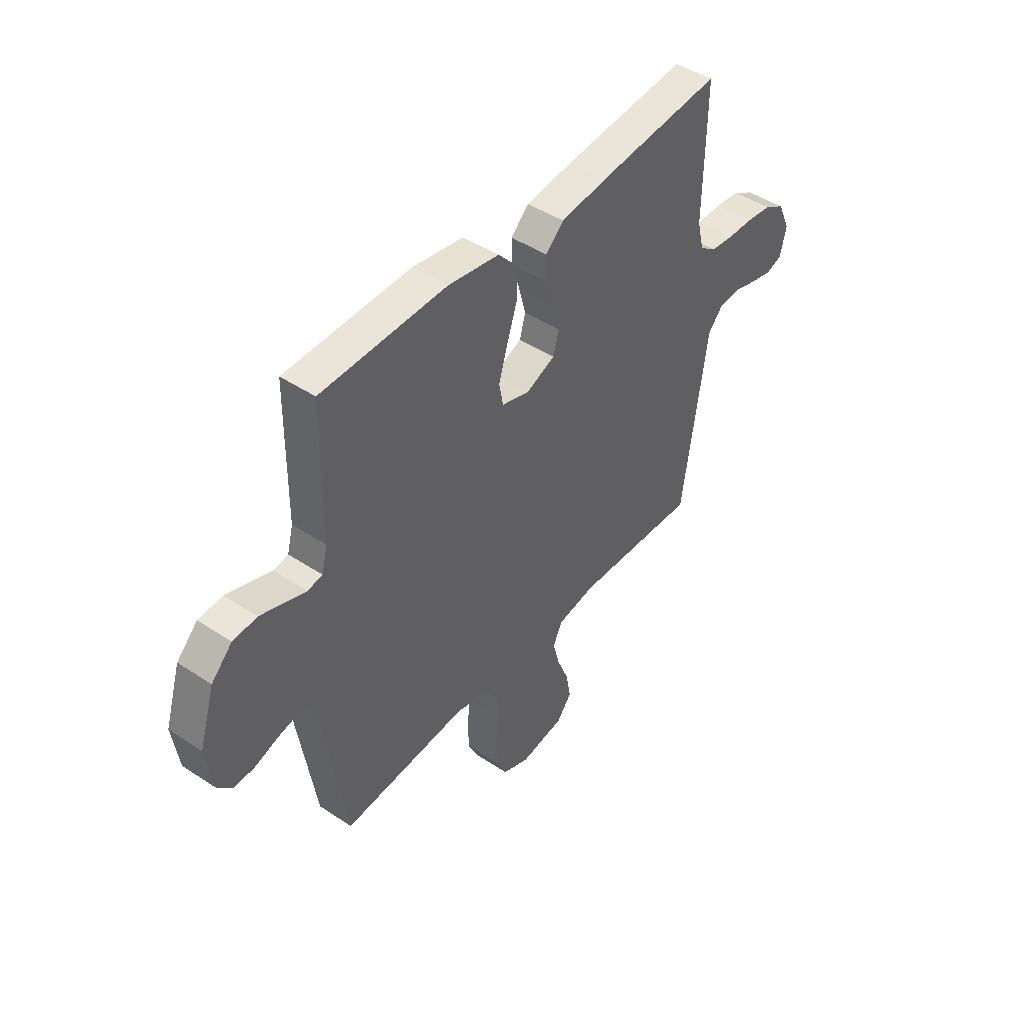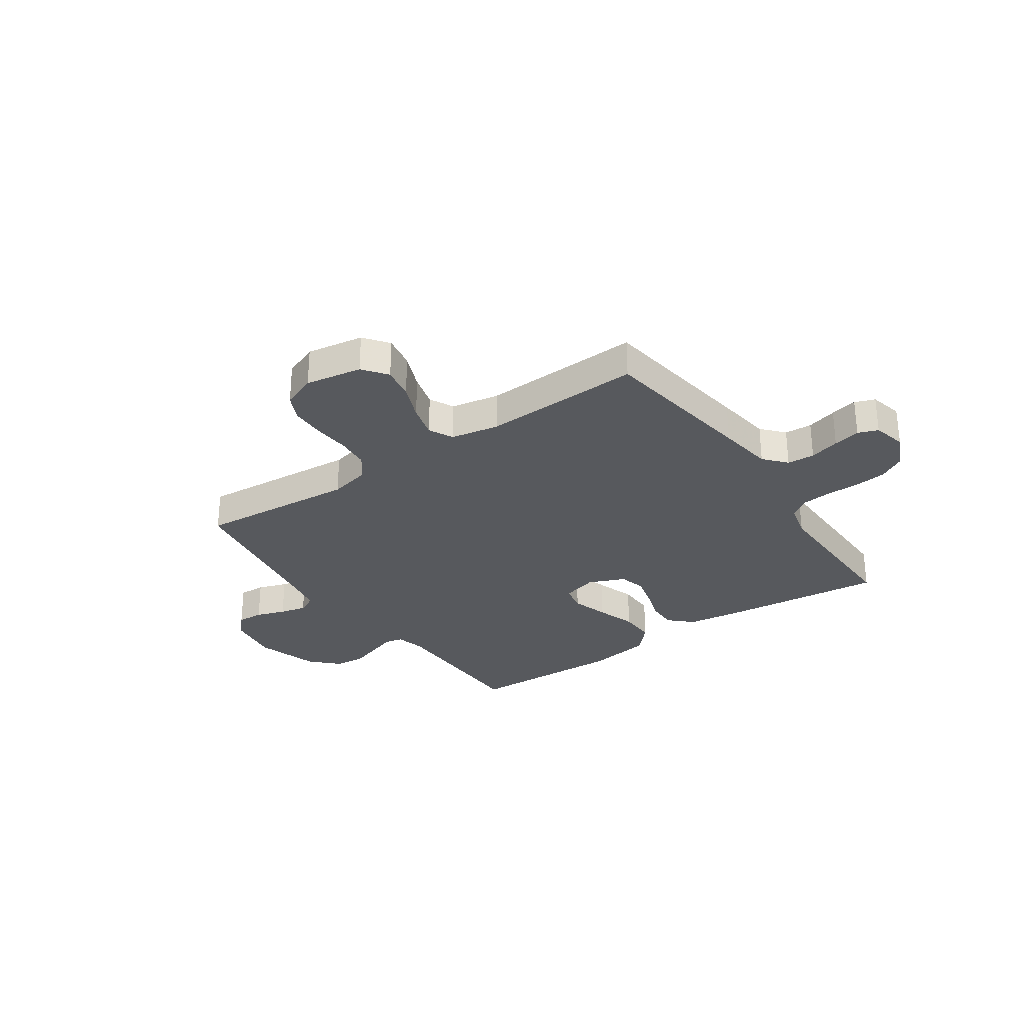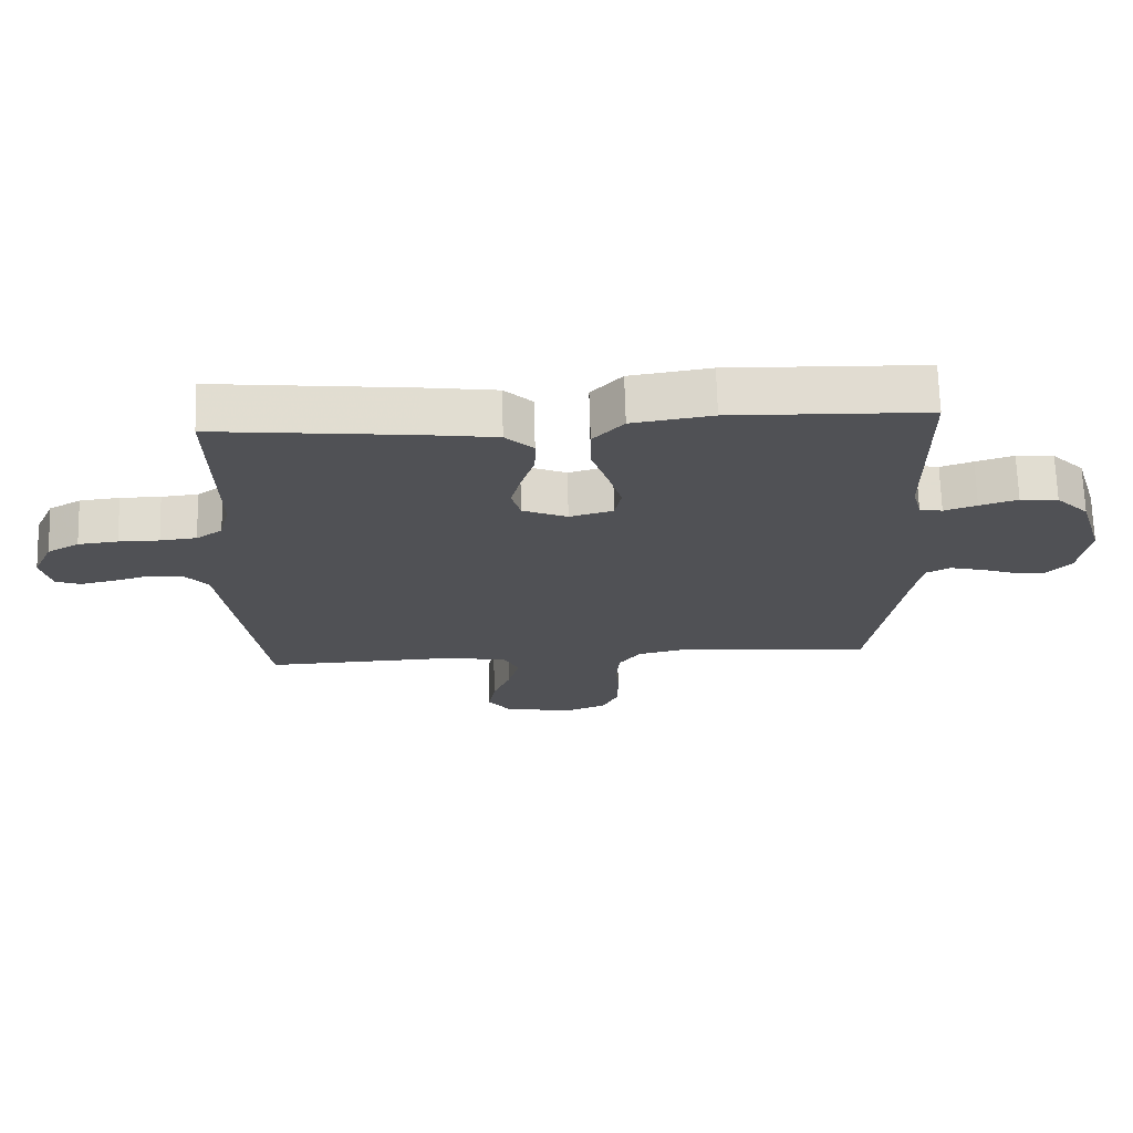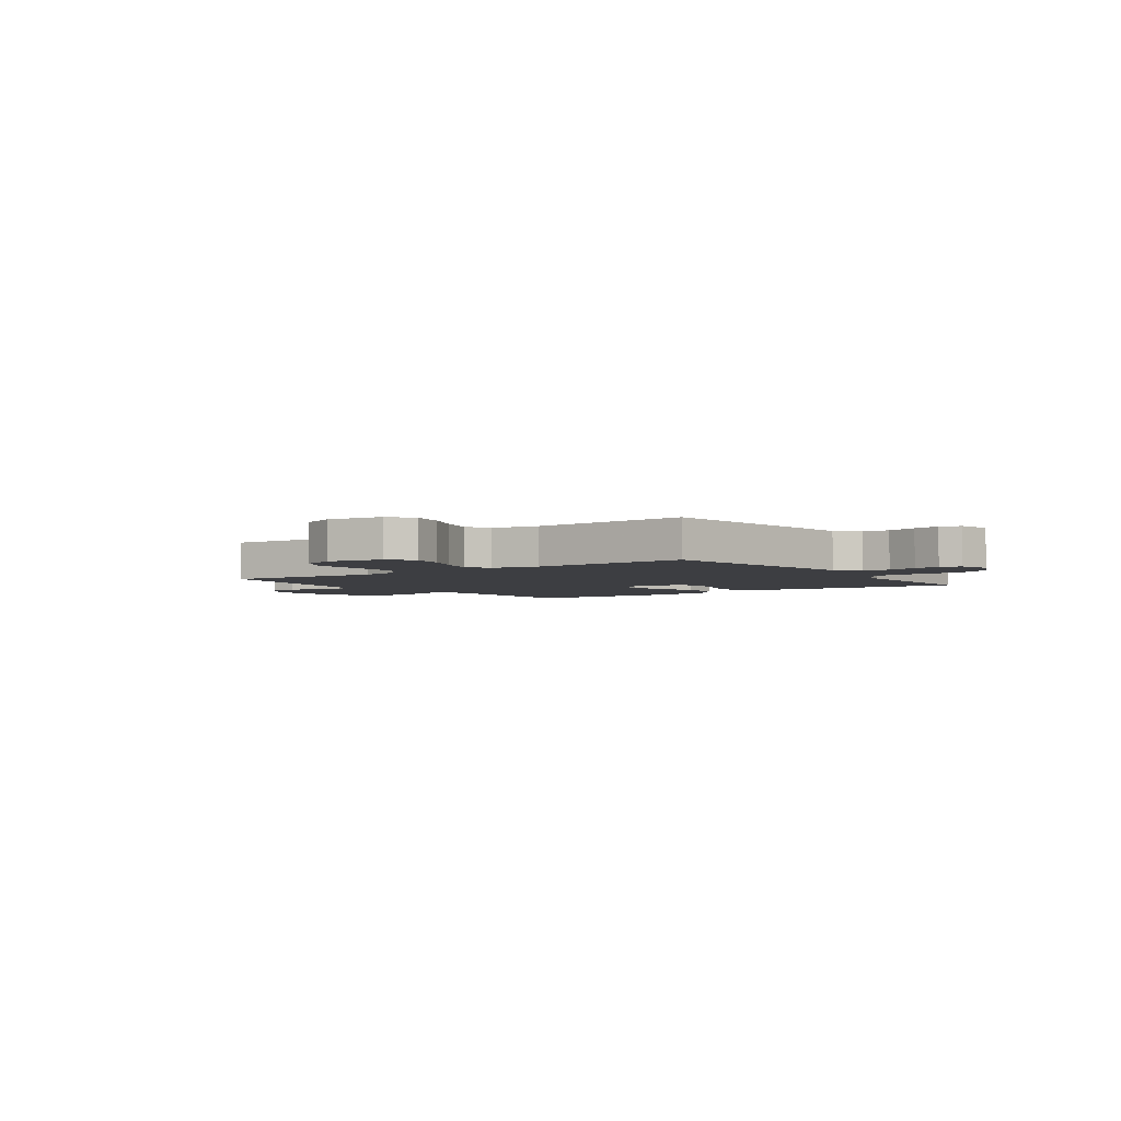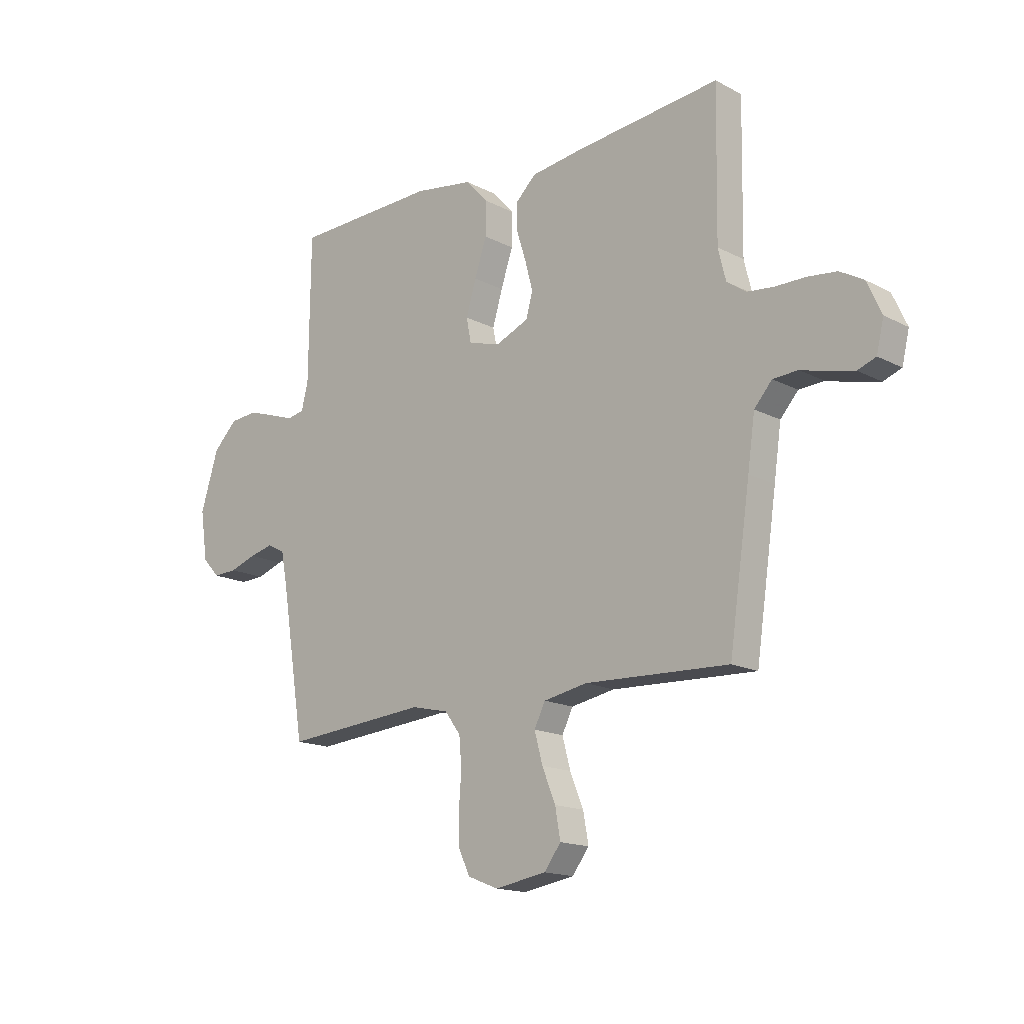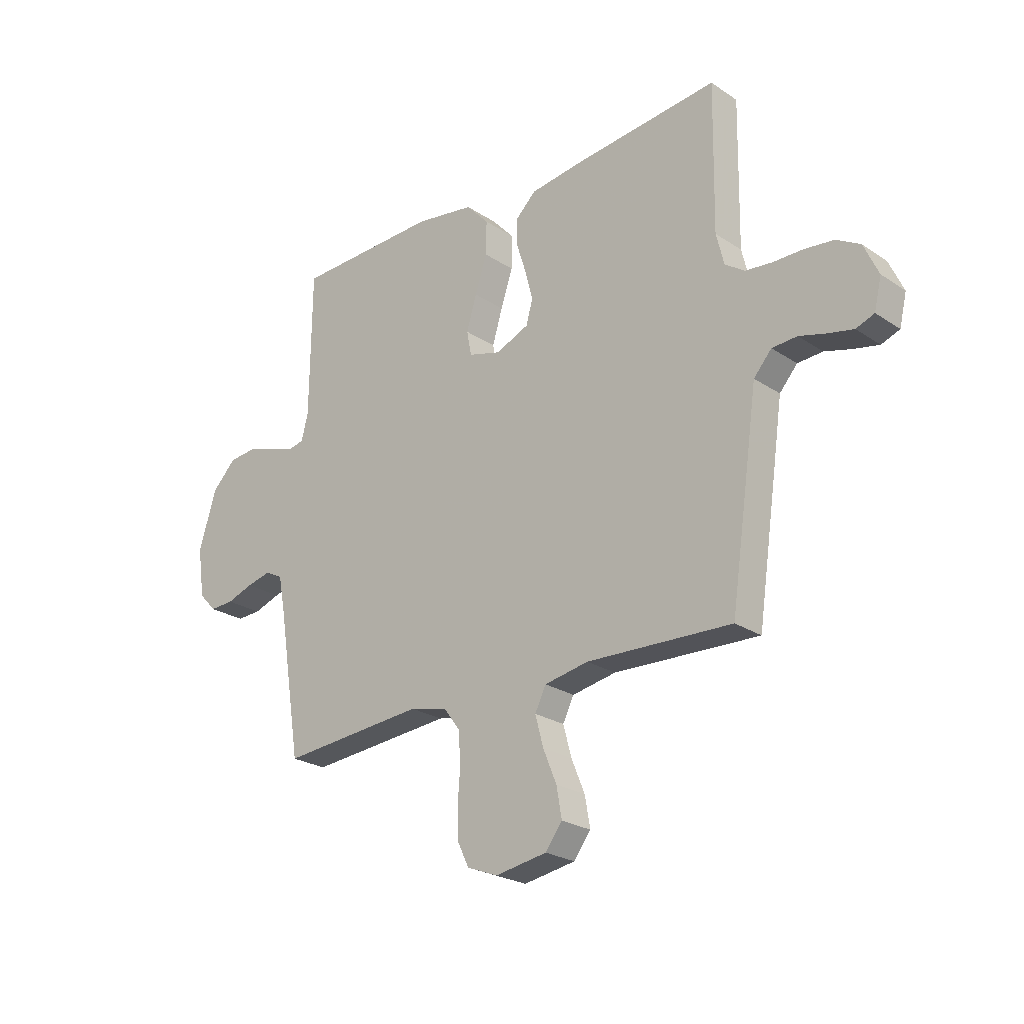
<metadata>
{"format":"obj","ext":"obj","renderer":"f3d","projection":"perspective","resolution":1024,"background":"white","views":[{"elev":44.9,"azim":127.7,"up":"+Z"},{"elev":-29.6,"azim":-145.4,"up":"+Y"},{"elev":69.6,"azim":-1.6,"up":"+Z"},{"elev":-3.6,"azim":-144.2,"up":"+Y"},{"elev":-15.9,"azim":-137.2,"up":"+Z"},{"elev":-24.1,"azim":-137.6,"up":"+Z"}]}
</metadata>
<code>
v -0.5 0.07 -0.5
v -0.544 0.07 -0.2
v -0.559 0.07 -0.095
v -0.596 0.07 -0.053
v -0.648 0.07 -0.05
v -0.705 0.07 -0.066
v -0.756 0.07 -0.077
v -0.794 0.07 -0.063
v -0.809 0.07 0
v -0.779 0.07 0.066
v -0.73 0.07 0.094
v -0.669 0.07 0.101
v -0.607 0.07 0.101
v -0.551 0.07 0.107
v -0.511 0.07 0.135
v -0.495 0.07 0.2
v -0.5 0.07 0.5
v -0.2 0.07 0.469
v -0.089 0.07 0.454
v -0.046 0.07 0.413
v -0.047 0.07 0.357
v -0.067 0.07 0.294
v -0.083 0.07 0.233
v -0.069 0.07 0.183
v 0 0.07 0.154
v 0.067 0.07 0.173
v 0.077 0.07 0.224
v 0.056 0.07 0.294
v 0.031 0.07 0.369
v 0.03 0.07 0.439
v 0.077 0.07 0.49
v 0.2 0.07 0.509
v 0.5 0.07 0.5
v 0.503 0.07 0.2
v 0.517 0.07 0.146
v 0.552 0.07 0.139
v 0.602 0.07 0.156
v 0.66 0.07 0.175
v 0.718 0.07 0.17
v 0.768 0.07 0.12
v 0.805 0.07 0
v 0.79 0.07 -0.102
v 0.754 0.07 -0.14
v 0.704 0.07 -0.138
v 0.649 0.07 -0.119
v 0.599 0.07 -0.107
v 0.562 0.07 -0.126
v 0.548 0.07 -0.2
v 0.5 0.07 -0.5
v 0.2 0.07 -0.475
v 0.122 0.07 -0.493
v 0.089 0.07 -0.538
v 0.084 0.07 -0.6
v 0.089 0.07 -0.668
v 0.088 0.07 -0.733
v 0.064 0.07 -0.783
v 0 0.07 -0.808
v -0.107 0.07 -0.79
v -0.142 0.07 -0.744
v -0.131 0.07 -0.682
v -0.103 0.07 -0.614
v -0.086 0.07 -0.551
v -0.109 0.07 -0.505
v -0.2 0.07 -0.488
v -0.5 0 -0.5
v -0.544 0 -0.2
v -0.559 0 -0.095
v -0.596 0 -0.053
v -0.648 0 -0.05
v -0.705 0 -0.066
v -0.756 0 -0.077
v -0.794 0 -0.063
v -0.809 0 0
v -0.779 0 0.066
v -0.73 0 0.094
v -0.669 0 0.101
v -0.607 0 0.101
v -0.551 0 0.107
v -0.511 0 0.135
v -0.495 0 0.2
v -0.5 0 0.5
v -0.2 0 0.469
v -0.089 0 0.454
v -0.046 0 0.413
v -0.047 0 0.357
v -0.067 0 0.294
v -0.083 0 0.233
v -0.069 0 0.183
v 0 0 0.154
v 0.067 0 0.173
v 0.077 0 0.224
v 0.056 0 0.294
v 0.031 0 0.369
v 0.03 0 0.439
v 0.077 0 0.49
v 0.2 0 0.509
v 0.5 0 0.5
v 0.503 0 0.2
v 0.517 0 0.146
v 0.552 0 0.139
v 0.602 0 0.156
v 0.66 0 0.175
v 0.718 0 0.17
v 0.768 0 0.12
v 0.805 0 0
v 0.79 0 -0.102
v 0.754 0 -0.14
v 0.704 0 -0.138
v 0.649 0 -0.119
v 0.599 0 -0.107
v 0.562 0 -0.126
v 0.548 0 -0.2
v 0.5 0 -0.5
v 0.2 0 -0.475
v 0.122 0 -0.493
v 0.089 0 -0.538
v 0.084 0 -0.6
v 0.089 0 -0.668
v 0.088 0 -0.733
v 0.064 0 -0.783
v 0 0 -0.808
v -0.107 0 -0.79
v -0.142 0 -0.744
v -0.131 0 -0.682
v -0.103 0 -0.614
v -0.086 0 -0.551
v -0.109 0 -0.505
v -0.2 0 -0.488
f 58 59 60 61
f 58 61 62
f 57 58 62
f 56 57 62
f 53 54 55 56
f 52 53 56 62
f 51 52 62 63
f 48 49 50
f 47 48 50 51
f 42 43 44 45
f 42 45 46
f 41 42 46
f 40 41 46 47
f 36 37 38 39
f 36 39 40 47
f 31 32 33 34
f 31 34 35
f 28 29 30 31
f 27 28 31 35
f 26 27 35 36
f 19 20 21 22
f 19 22 23
f 16 17 18 19
f 15 16 19 23
f 14 15 23 24
f 10 11 12 13
f 10 13 14
f 5 6 7 8
f 5 8 9 10
f 64 1 2 3
f 64 3 4
f 63 64 4
f 51 63 4
f 47 51 4
f 25 26 36 47
f 25 47 4
f 10 14 24 25
f 4 5 10 25
f 125 124 123 122
f 126 125 122
f 126 122 121
f 126 121 120
f 120 119 118 117
f 126 120 117 116
f 127 126 116 115
f 114 113 112
f 115 114 112 111
f 109 108 107 106
f 110 109 106
f 110 106 105
f 111 110 105 104
f 103 102 101 100
f 111 104 103 100
f 98 97 96 95
f 99 98 95
f 95 94 93 92
f 99 95 92 91
f 100 99 91 90
f 86 85 84 83
f 87 86 83
f 83 82 81 80
f 87 83 80 79
f 88 87 79 78
f 77 76 75 74
f 78 77 74
f 72 71 70 69
f 74 73 72 69
f 67 66 65 128
f 68 67 128
f 68 128 127
f 68 127 115
f 68 115 111
f 111 100 90 89
f 68 111 89
f 89 88 78 74
f 89 74 69 68
f 1 65 66 2
f 2 66 67 3
f 3 67 68 4
f 4 68 69 5
f 5 69 70 6
f 6 70 71 7
f 7 71 72 8
f 8 72 73 9
f 9 73 74 10
f 10 74 75 11
f 11 75 76 12
f 12 76 77 13
f 13 77 78 14
f 14 78 79 15
f 15 79 80 16
f 16 80 81 17
f 17 81 82 18
f 18 82 83 19
f 19 83 84 20
f 20 84 85 21
f 21 85 86 22
f 22 86 87 23
f 23 87 88 24
f 24 88 89 25
f 25 89 90 26
f 26 90 91 27
f 27 91 92 28
f 28 92 93 29
f 29 93 94 30
f 30 94 95 31
f 31 95 96 32
f 32 96 97 33
f 33 97 98 34
f 34 98 99 35
f 35 99 100 36
f 36 100 101 37
f 37 101 102 38
f 38 102 103 39
f 39 103 104 40
f 40 104 105 41
f 41 105 106 42
f 42 106 107 43
f 43 107 108 44
f 44 108 109 45
f 45 109 110 46
f 46 110 111 47
f 47 111 112 48
f 48 112 113 49
f 49 113 114 50
f 50 114 115 51
f 51 115 116 52
f 52 116 117 53
f 53 117 118 54
f 54 118 119 55
f 55 119 120 56
f 56 120 121 57
f 57 121 122 58
f 58 122 123 59
f 59 123 124 60
f 60 124 125 61
f 61 125 126 62
f 62 126 127 63
f 63 127 128 64
f 64 128 65 1

</code>
